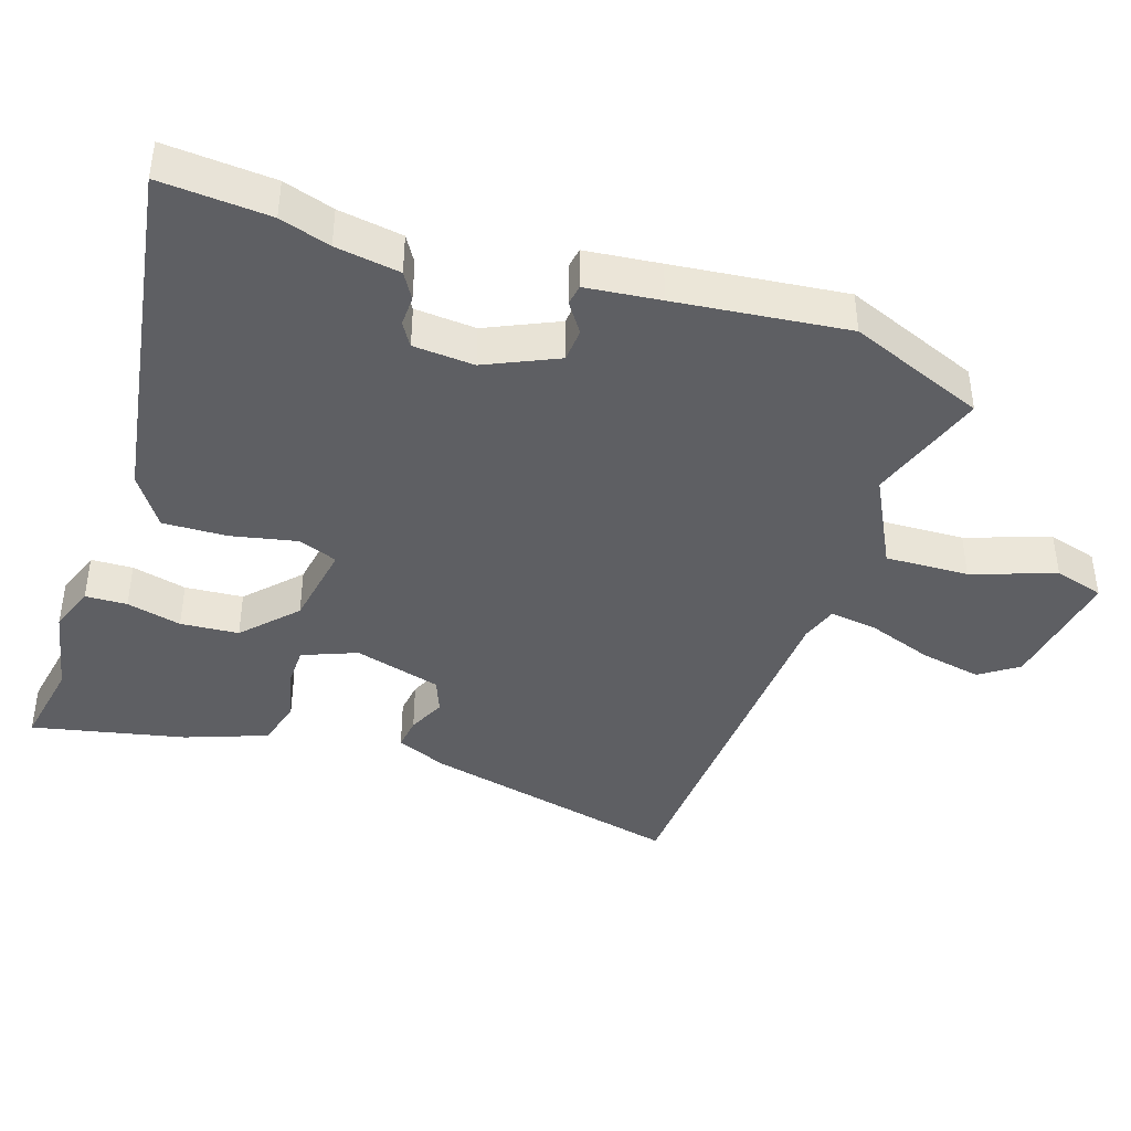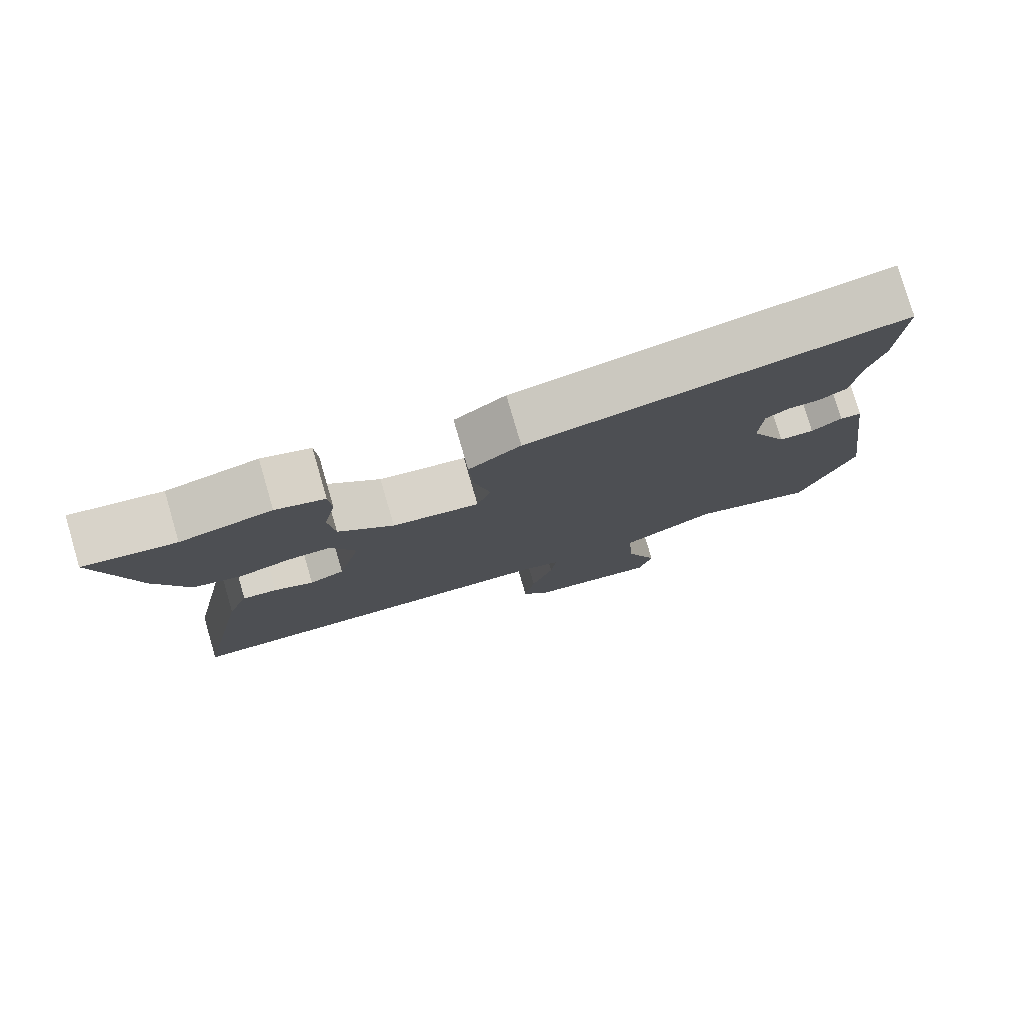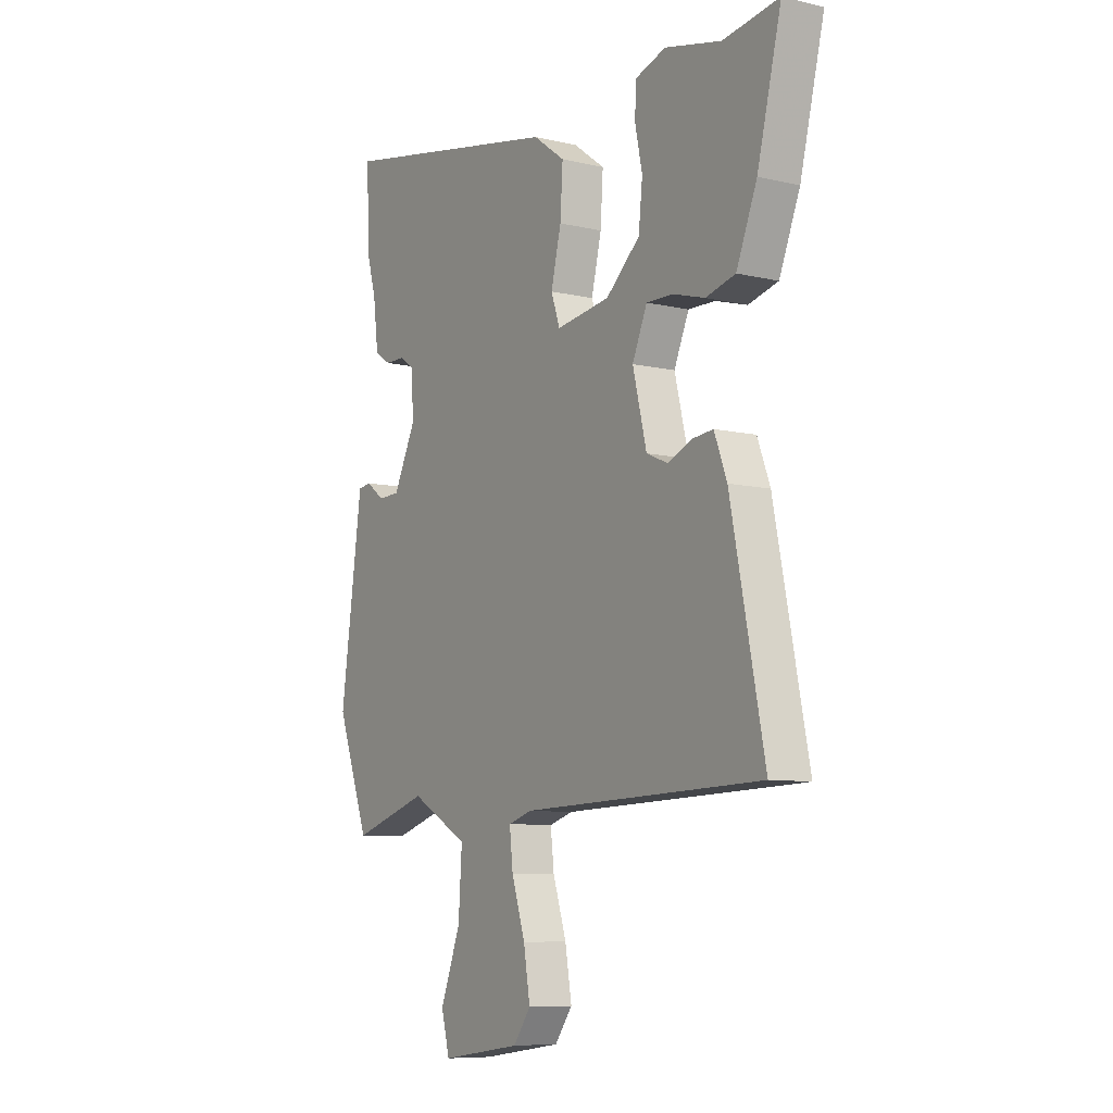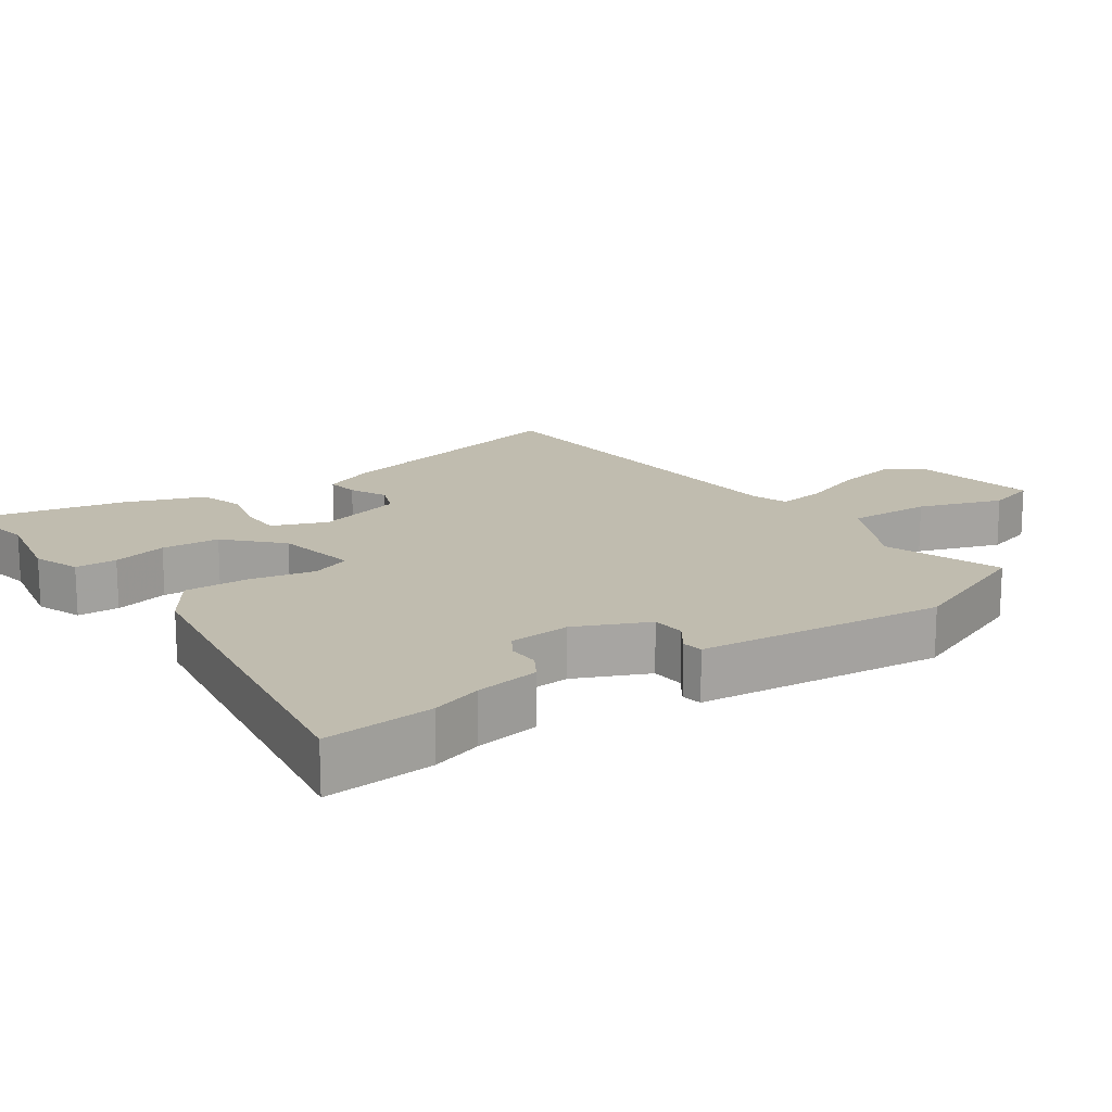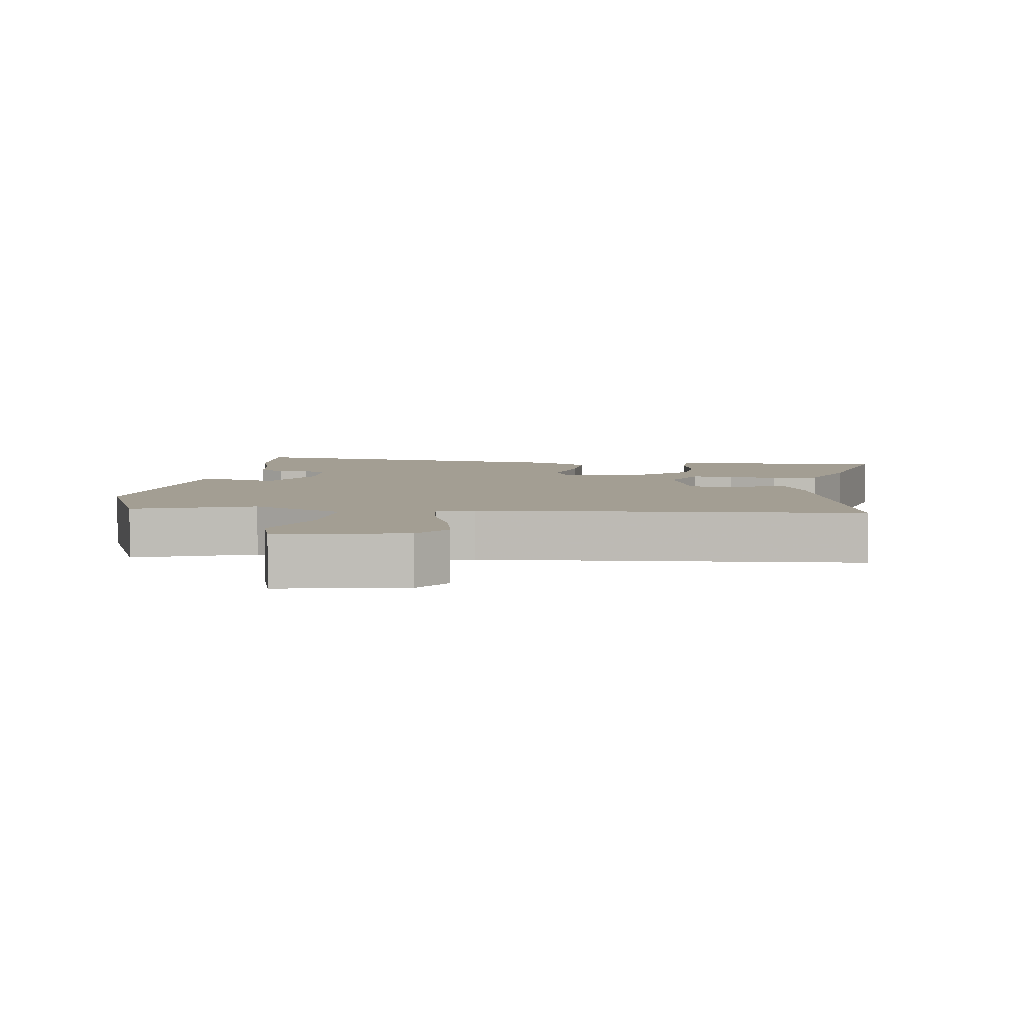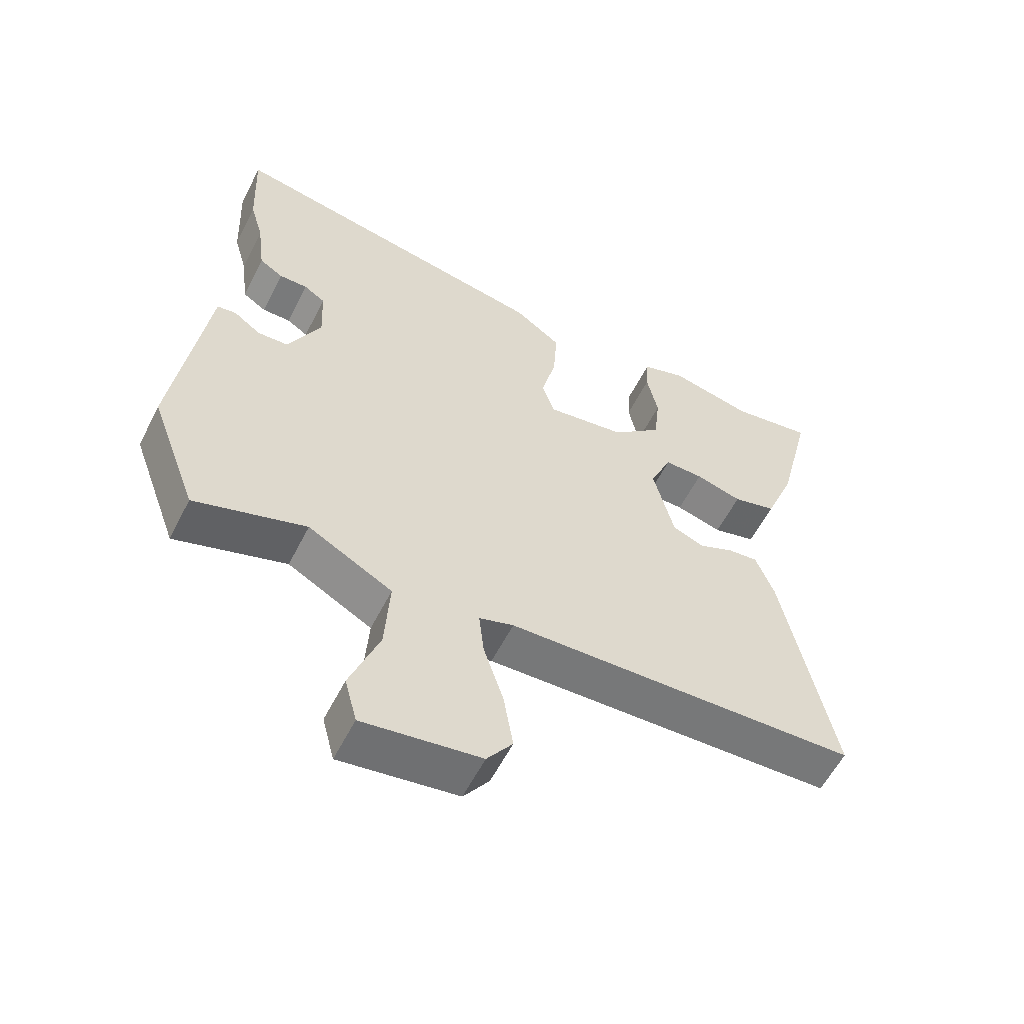
<metadata>
{"format":"obj","ext":"obj","renderer":"f3d","projection":"perspective","resolution":1024,"background":"white","views":[{"elev":-41.8,"azim":70.1,"up":"+Y"},{"elev":79.0,"azim":-16.3,"up":"+Z"},{"elev":-8.3,"azim":-122.8,"up":"+Z"},{"elev":16.3,"azim":53.2,"up":"+Y"},{"elev":5.2,"azim":-174.2,"up":"+Y"},{"elev":-58.0,"azim":153.3,"up":"+Z"}]}
</metadata>
<code>
v -0.554 0.07 -0.48
v -0.477 0.07 -0.097
v -0.448 0.07 -0.021
v -0.4 0.07 -0.026
v -0.345 0.07 -0.05
v -0.296 0.07 -0.029
v -0.264 0.07 0.1
v -0.298 0.07 0.179
v -0.359 0.07 0.178
v -0.432 0.07 0.157
v -0.5 0.07 0.175
v -0.547 0.07 0.292
v -0.602 0.07 0.516
v -0.474 0.07 0.496
v -0.345 0.07 0.526
v -0.276 0.07 0.503
v -0.272 0.07 0.442
v -0.289 0.07 0.361
v -0.28 0.07 0.276
v -0.202 0.07 0.206
v -0.079 0.07 0.188
v -0.059 0.07 0.246
v -0.082 0.07 0.342
v -0.088 0.07 0.436
v -0.015 0.07 0.489
v 0.504 0.07 0.588
v 0.497 0.07 0.427
v 0.476 0.07 0.352
v 0.464 0.07 0.257
v 0.427 0.07 0.233
v 0.382 0.07 0.233
v 0.349 0.07 0.211
v 0.345 0.07 0.121
v 0.396 0.07 0.017
v 0.445 0.07 0.015
v 0.487 0.07 0.046
v 0.517 0.07 0.042
v 0.532 0.07 -0.067
v 0.567 0.07 -0.318
v 0.493 0.07 -0.519
v 0.319 0.07 -0.464
v 0.187 0.07 -0.537
v 0.195 0.07 -0.659
v 0.241 0.07 -0.78
v 0.222 0.07 -0.853
v 0.038 0.07 -0.827
v -0.002 0.07 -0.772
v 0.013 0.07 -0.682
v 0.044 0.07 -0.586
v 0.052 0.07 -0.515
v -0.002 0.07 -0.498
v -0.554 0 -0.48
v -0.477 0 -0.097
v -0.448 0 -0.021
v -0.4 0 -0.026
v -0.345 0 -0.05
v -0.296 0 -0.029
v -0.264 0 0.1
v -0.298 0 0.179
v -0.359 0 0.178
v -0.432 0 0.157
v -0.5 0 0.175
v -0.547 0 0.292
v -0.602 0 0.516
v -0.474 0 0.496
v -0.345 0 0.526
v -0.276 0 0.503
v -0.272 0 0.442
v -0.289 0 0.361
v -0.28 0 0.276
v -0.202 0 0.206
v -0.079 0 0.188
v -0.059 0 0.246
v -0.082 0 0.342
v -0.088 0 0.436
v -0.015 0 0.489
v 0.504 0 0.588
v 0.497 0 0.427
v 0.476 0 0.352
v 0.464 0 0.257
v 0.427 0 0.233
v 0.382 0 0.233
v 0.349 0 0.211
v 0.345 0 0.121
v 0.396 0 0.017
v 0.445 0 0.015
v 0.487 0 0.046
v 0.517 0 0.042
v 0.532 0 -0.067
v 0.567 0 -0.318
v 0.493 0 -0.519
v 0.319 0 -0.464
v 0.187 0 -0.537
v 0.195 0 -0.659
v 0.241 0 -0.78
v 0.222 0 -0.853
v 0.038 0 -0.827
v -0.002 0 -0.772
v 0.013 0 -0.682
v 0.044 0 -0.586
v 0.052 0 -0.515
v -0.002 0 -0.498
f 46 47 48 49
f 46 49 50
f 43 44 45 46
f 42 43 46 50
f 41 42 50 51
f 38 39 40 41
f 35 36 37 38
f 34 35 38 41
f 33 34 41 51
f 28 29 30 31
f 28 31 32
f 27 28 32
f 26 27 32
f 25 26 32
f 22 23 24 25
f 22 25 32 33
f 15 16 17 18
f 14 15 18 19
f 13 14 19
f 12 13 19 20
f 9 10 11 12
f 8 9 12 20
f 2 3 4 5
f 51 1 2 5
f 51 5 6
f 21 22 33 51
f 21 51 6 7
f 7 8 20 21
f 100 99 98 97
f 101 100 97
f 97 96 95 94
f 101 97 94 93
f 102 101 93 92
f 92 91 90 89
f 89 88 87 86
f 92 89 86 85
f 102 92 85 84
f 82 81 80 79
f 83 82 79
f 83 79 78
f 83 78 77
f 83 77 76
f 76 75 74 73
f 84 83 76 73
f 69 68 67 66
f 70 69 66 65
f 70 65 64
f 71 70 64 63
f 63 62 61 60
f 71 63 60 59
f 56 55 54 53
f 56 53 52 102
f 57 56 102
f 102 84 73 72
f 58 57 102 72
f 72 71 59 58
f 1 52 53 2
f 2 53 54 3
f 3 54 55 4
f 4 55 56 5
f 5 56 57 6
f 6 57 58 7
f 7 58 59 8
f 8 59 60 9
f 9 60 61 10
f 10 61 62 11
f 11 62 63 12
f 12 63 64 13
f 13 64 65 14
f 14 65 66 15
f 15 66 67 16
f 16 67 68 17
f 17 68 69 18
f 18 69 70 19
f 19 70 71 20
f 20 71 72 21
f 21 72 73 22
f 22 73 74 23
f 23 74 75 24
f 24 75 76 25
f 25 76 77 26
f 26 77 78 27
f 27 78 79 28
f 28 79 80 29
f 29 80 81 30
f 30 81 82 31
f 31 82 83 32
f 32 83 84 33
f 33 84 85 34
f 34 85 86 35
f 35 86 87 36
f 36 87 88 37
f 37 88 89 38
f 38 89 90 39
f 39 90 91 40
f 40 91 92 41
f 41 92 93 42
f 42 93 94 43
f 43 94 95 44
f 44 95 96 45
f 45 96 97 46
f 46 97 98 47
f 47 98 99 48
f 48 99 100 49
f 49 100 101 50
f 50 101 102 51
f 51 102 52 1

</code>
